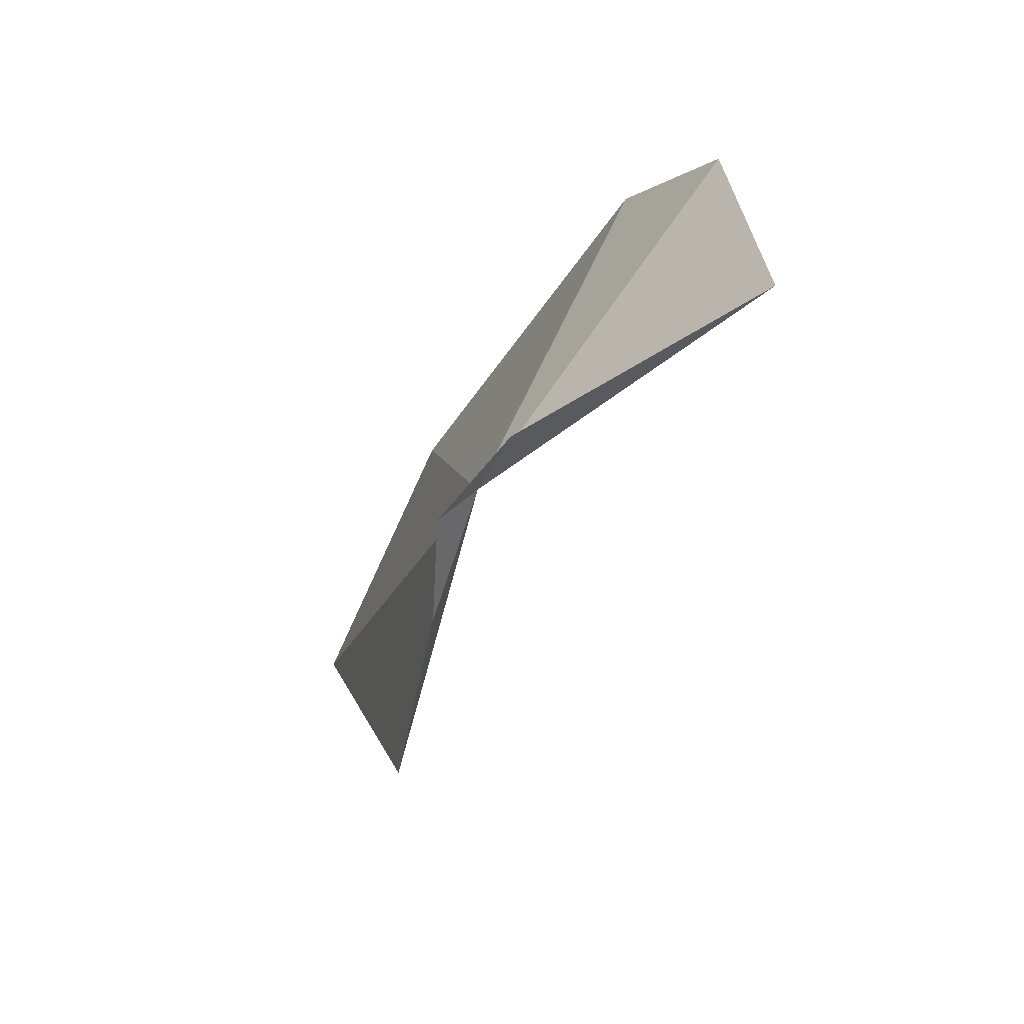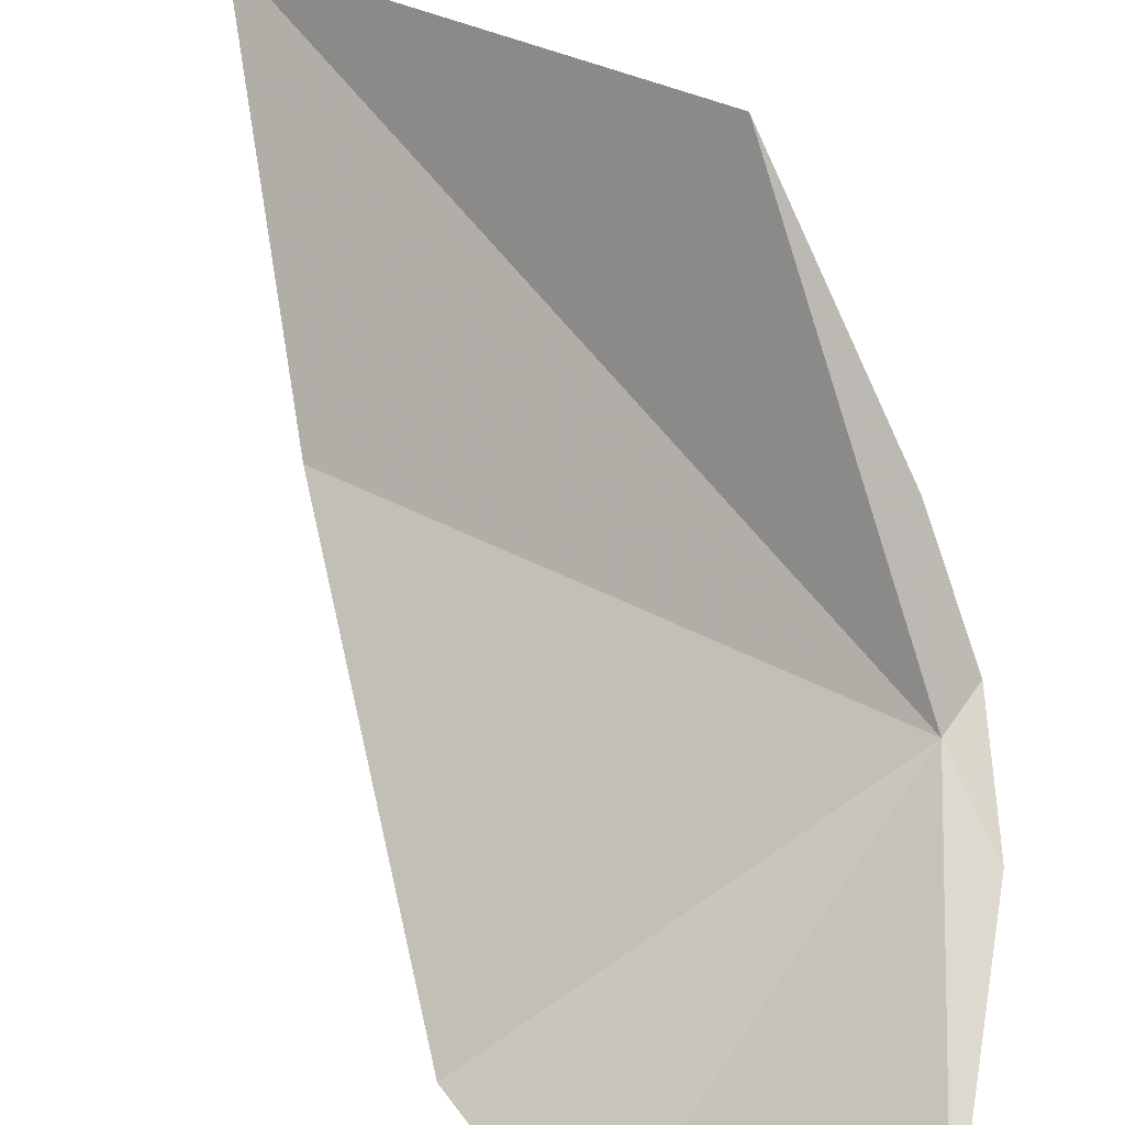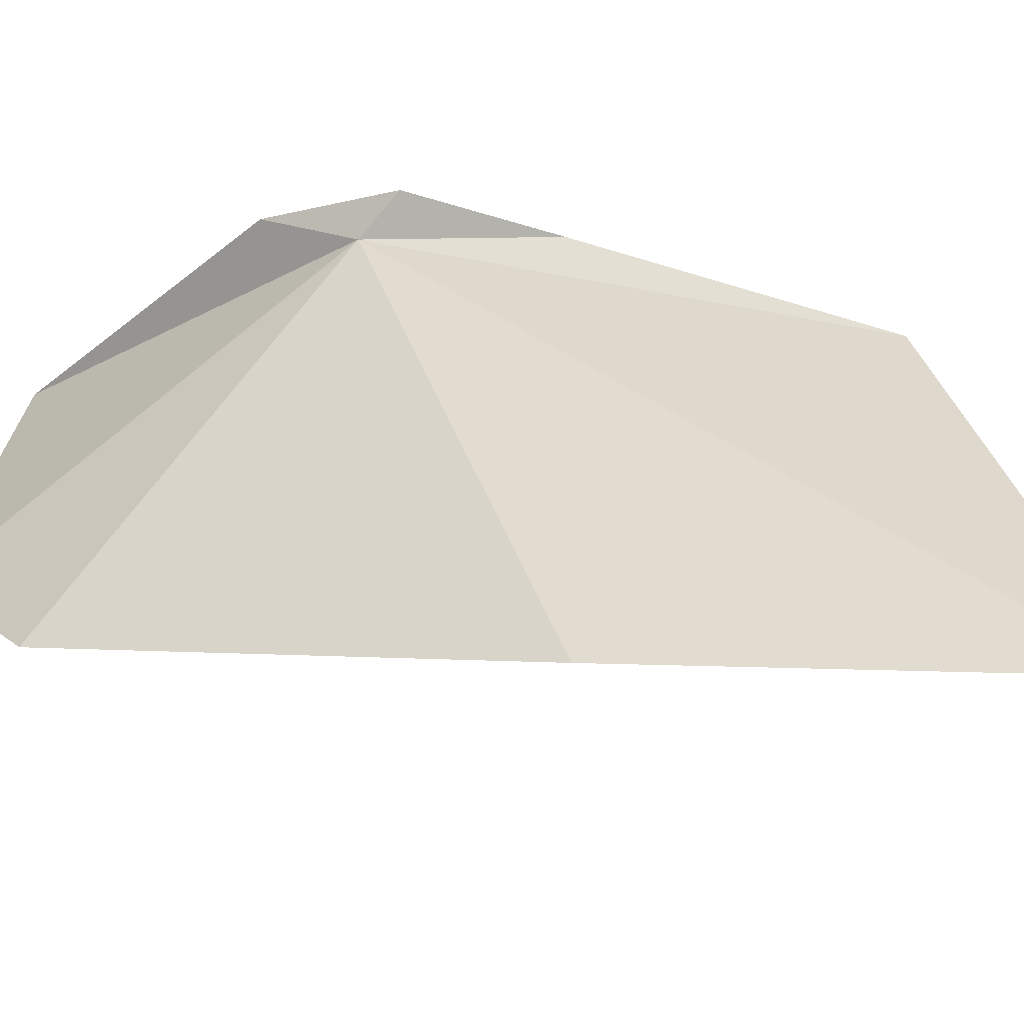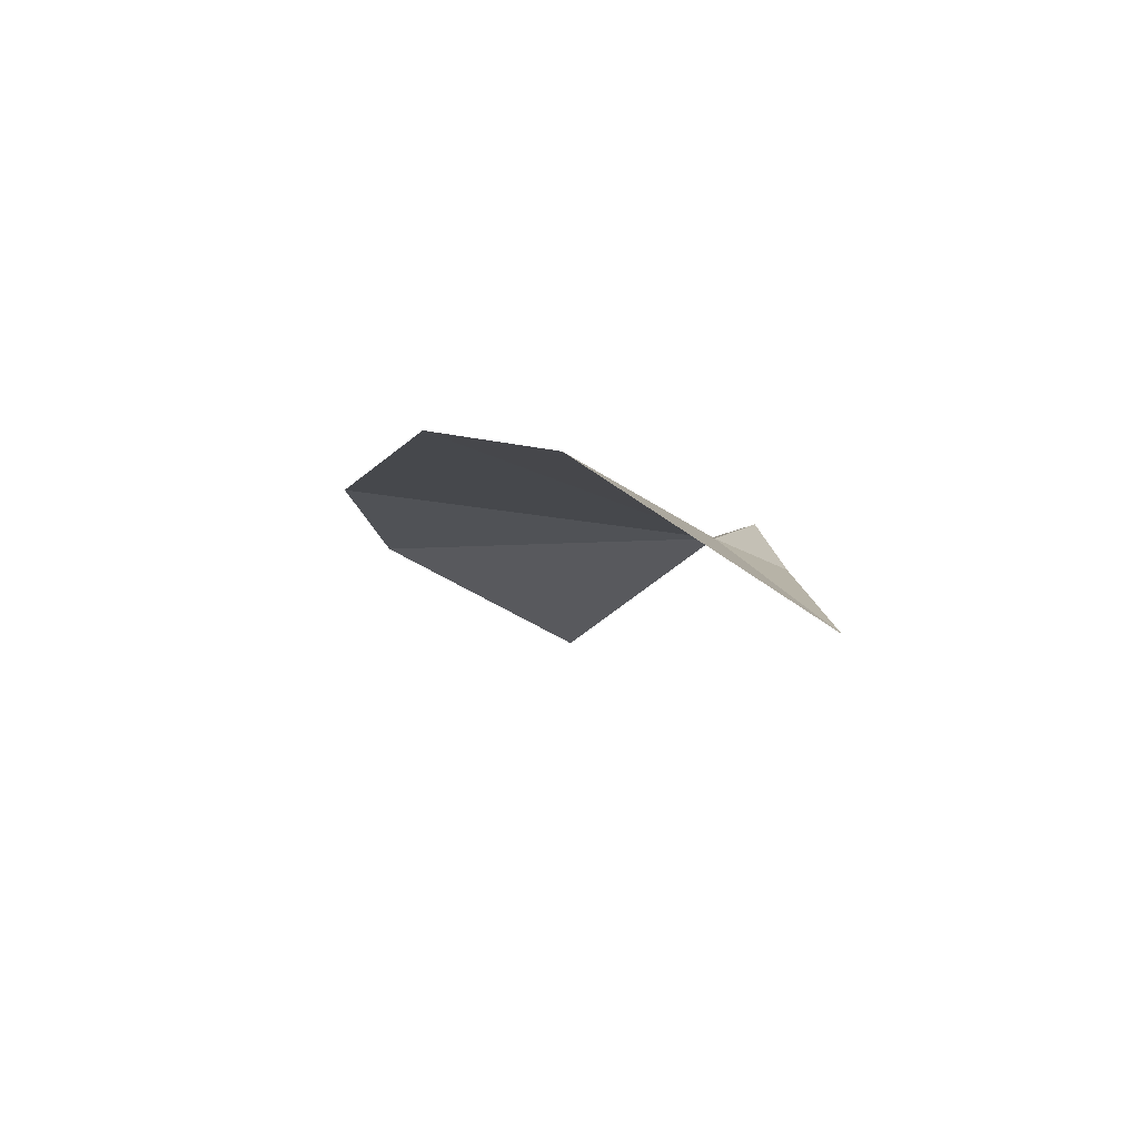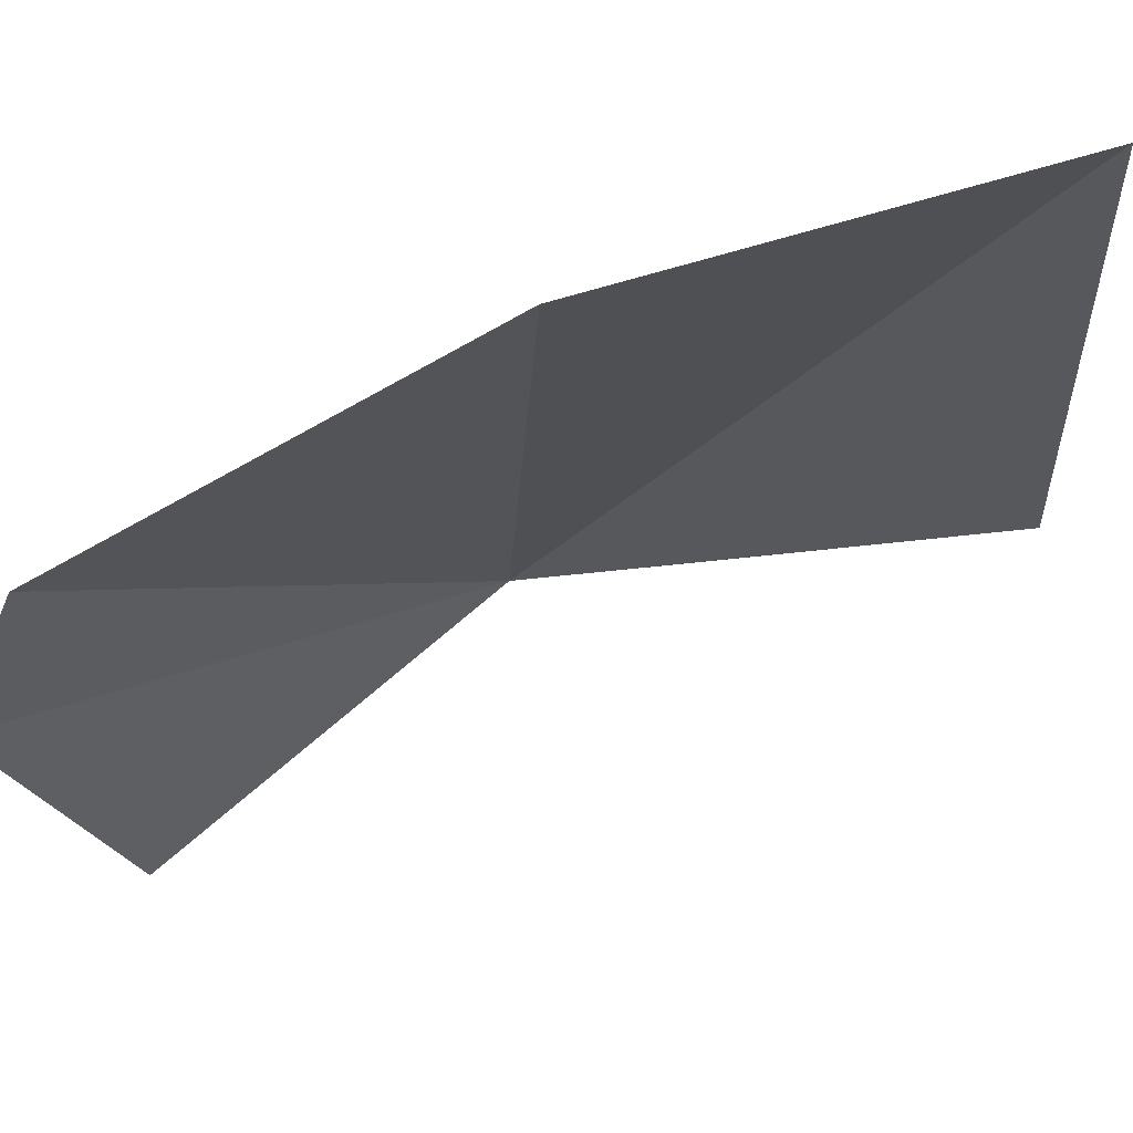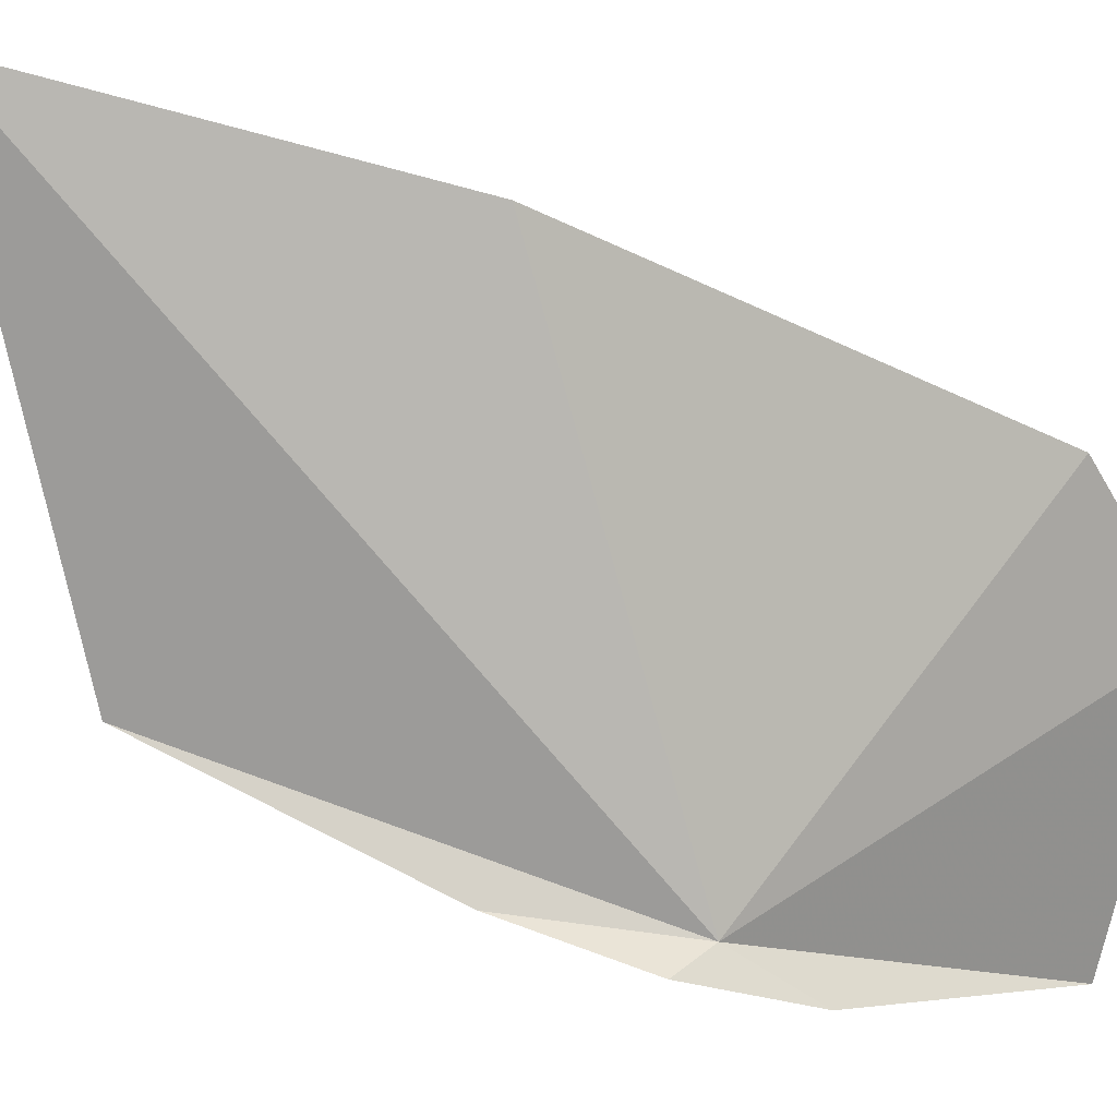
<metadata>
{"format":"obj","ext":"obj","renderer":"f3d","projection":"perspective","resolution":1024,"background":"white","views":[{"elev":48.5,"azim":-64.5,"up":"+Z"},{"elev":-77.4,"azim":-150.3,"up":"+Y"},{"elev":66.9,"azim":117.6,"up":"+Y"},{"elev":-69.1,"azim":177.6,"up":"+Z"},{"elev":6.2,"azim":134.5,"up":"+Y"},{"elev":74.2,"azim":-59.4,"up":"+Y"}]}
</metadata>
<code>
v -41.19 -64.73 486.5
v -43.93 -63.17 485.6
v -45.5 -63.36 477
v -40.89 -66.95 492.2
v -47.02 -60.72 459.4
v -29.47 -44.35 442.4
v -14.15 -63.29 489.8
v -16.91 -70.84 498
v -21.17 -50.49 464.5
v -31.42 -79.89 502.1
f 1 3 2
f 1 2 4
f 1 6 5
f 1 8 7
f 1 5 3
f 1 9 6
f 1 7 9
f 1 10 8
f 1 4 10

</code>
